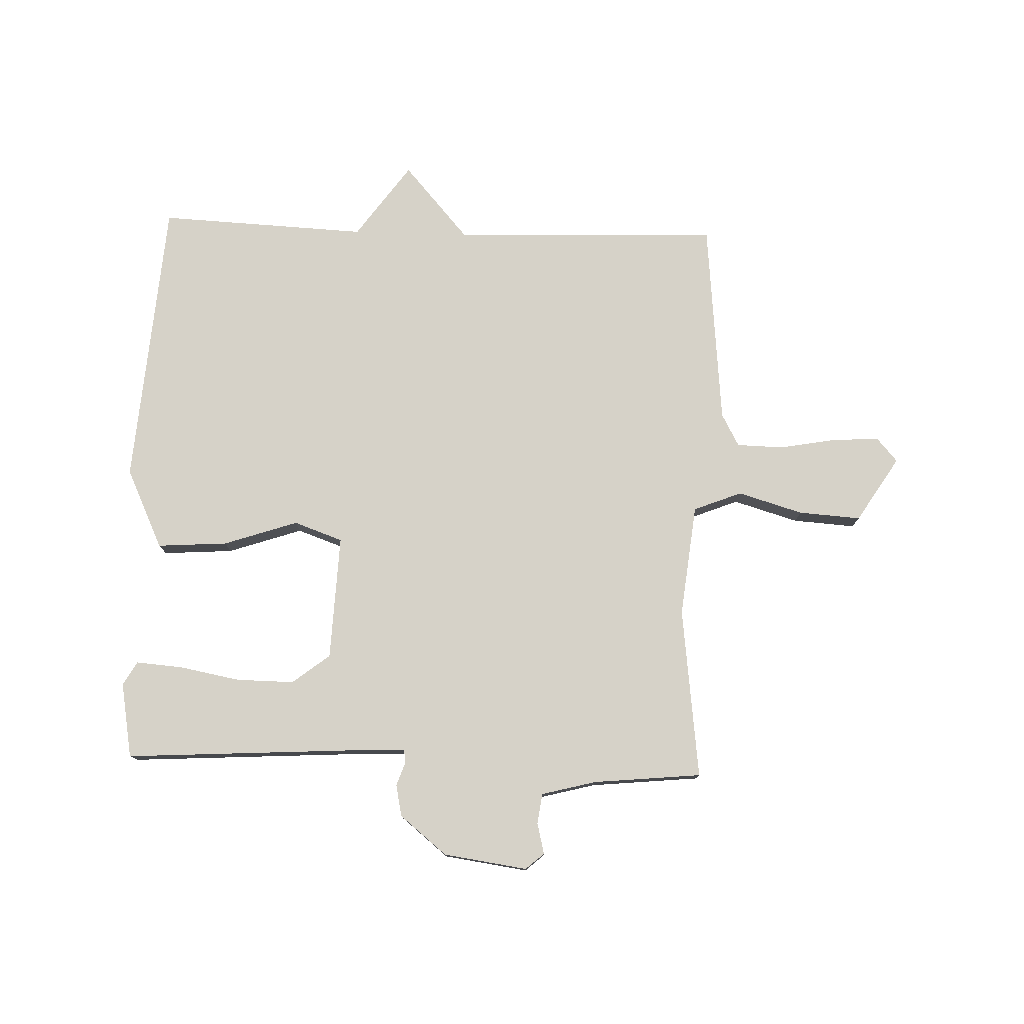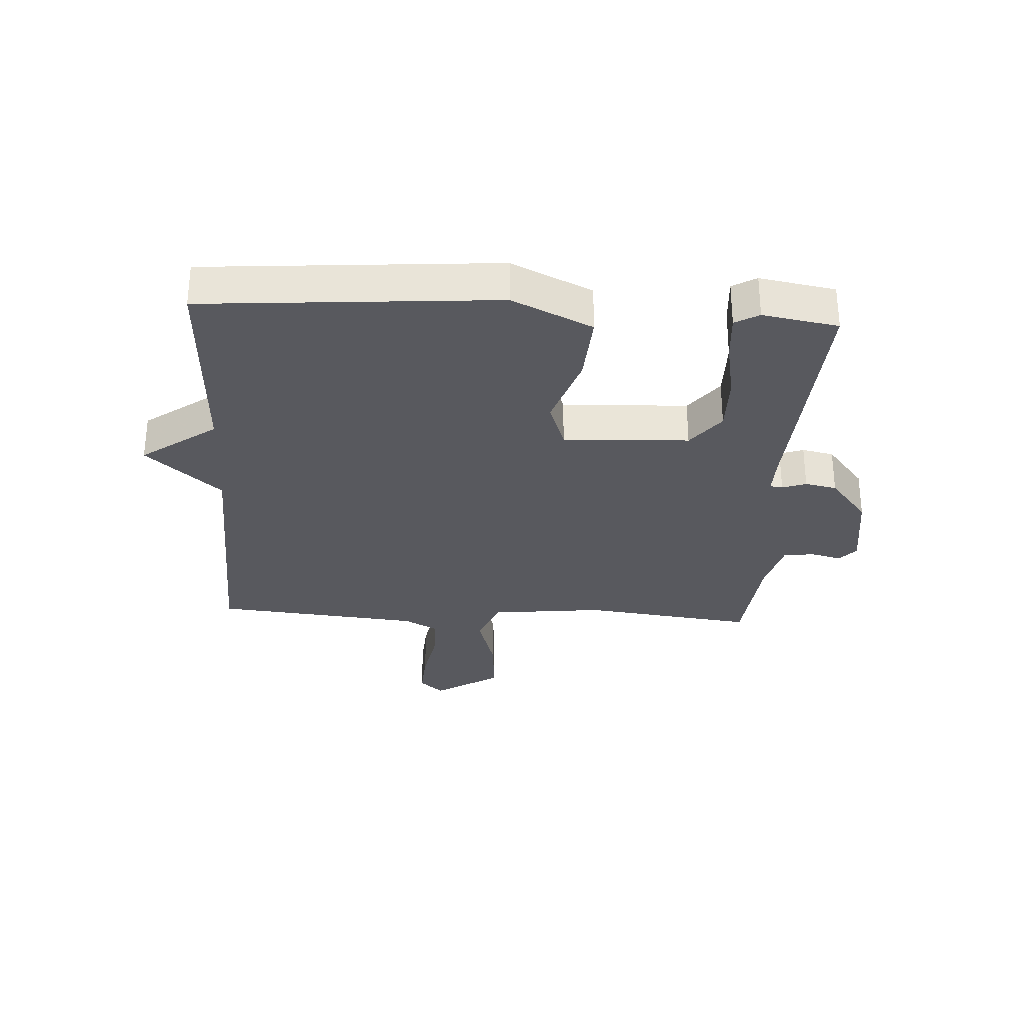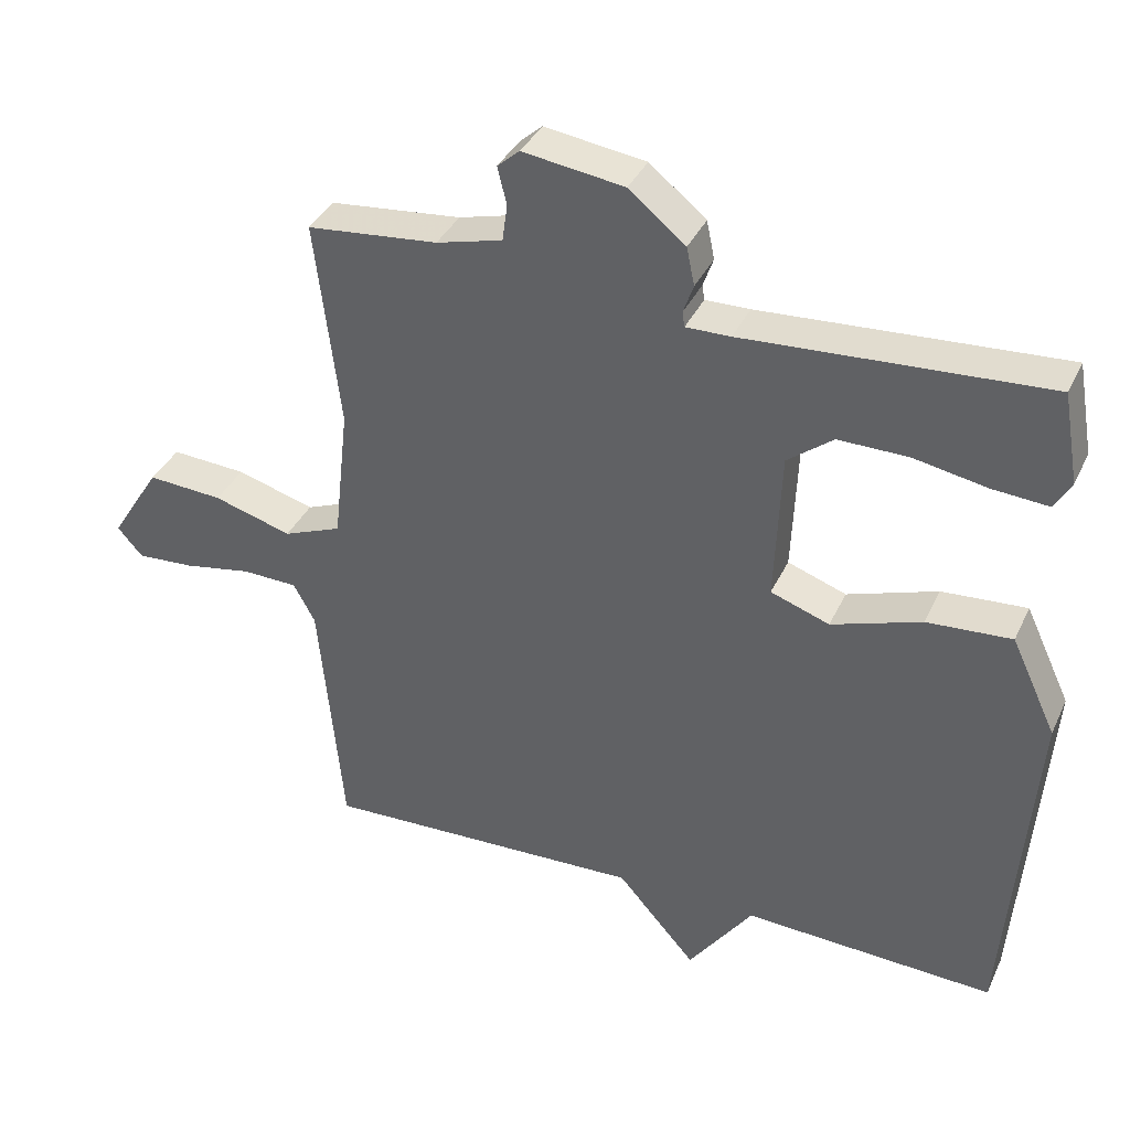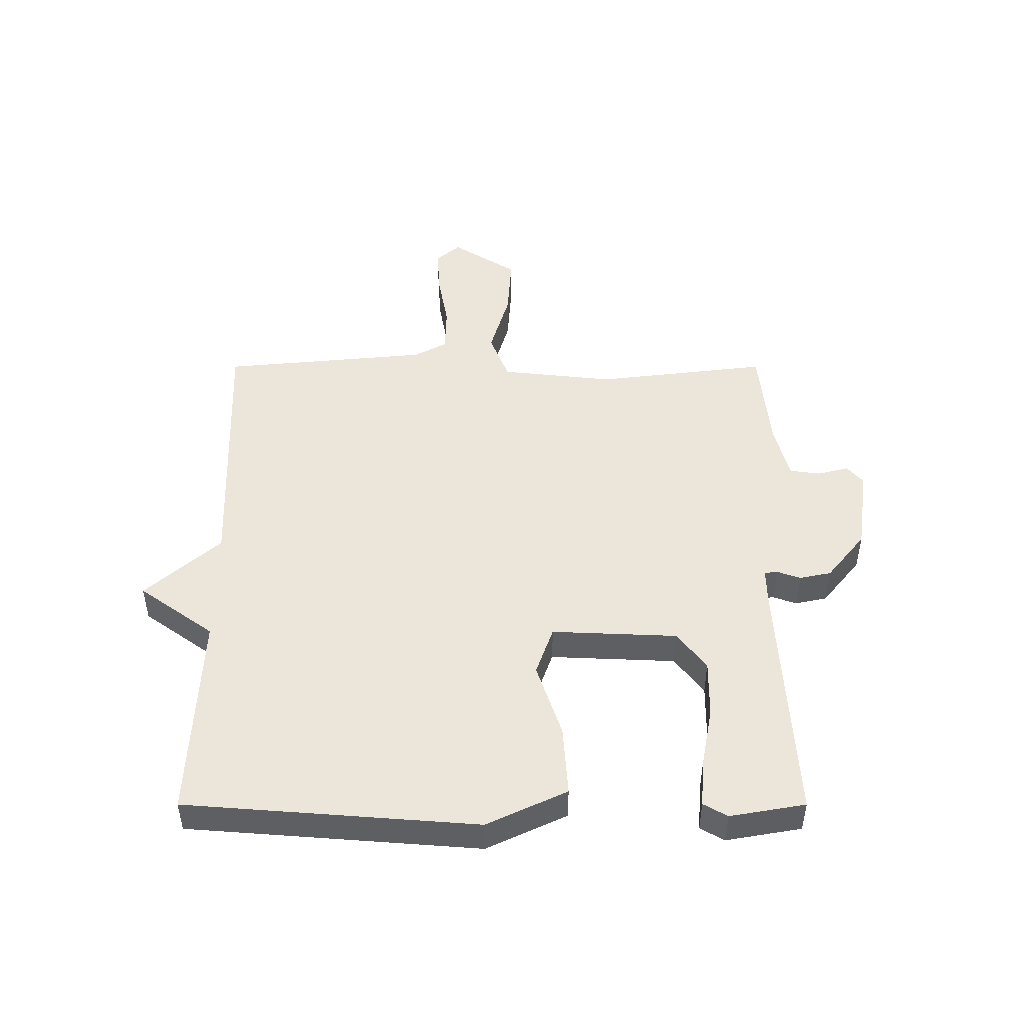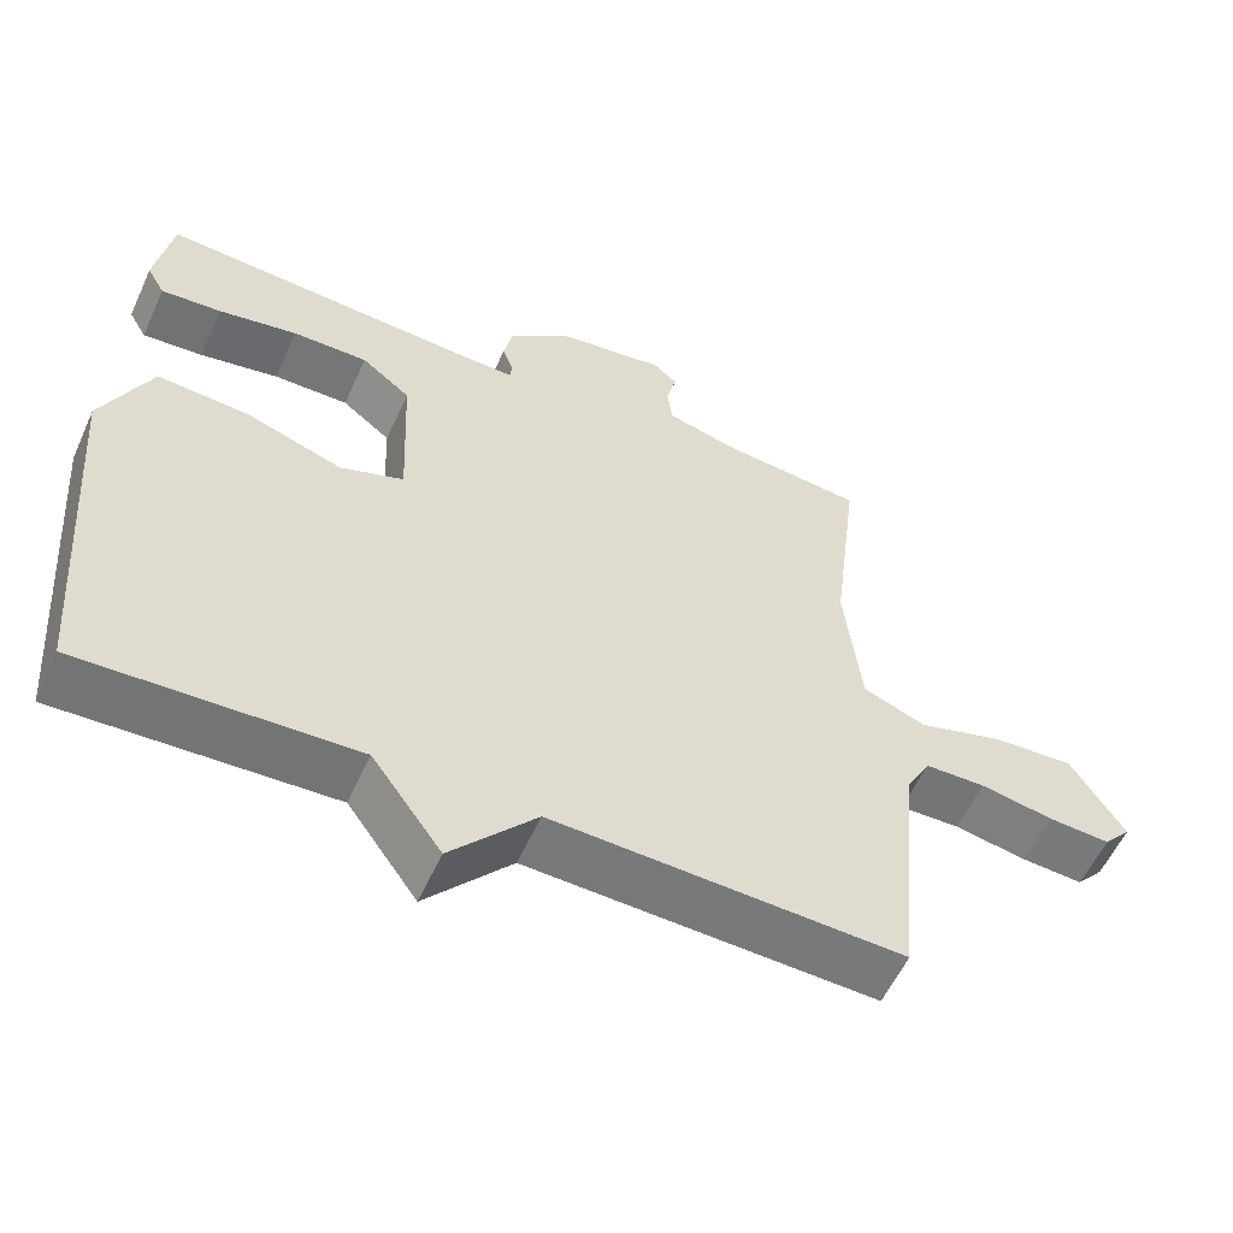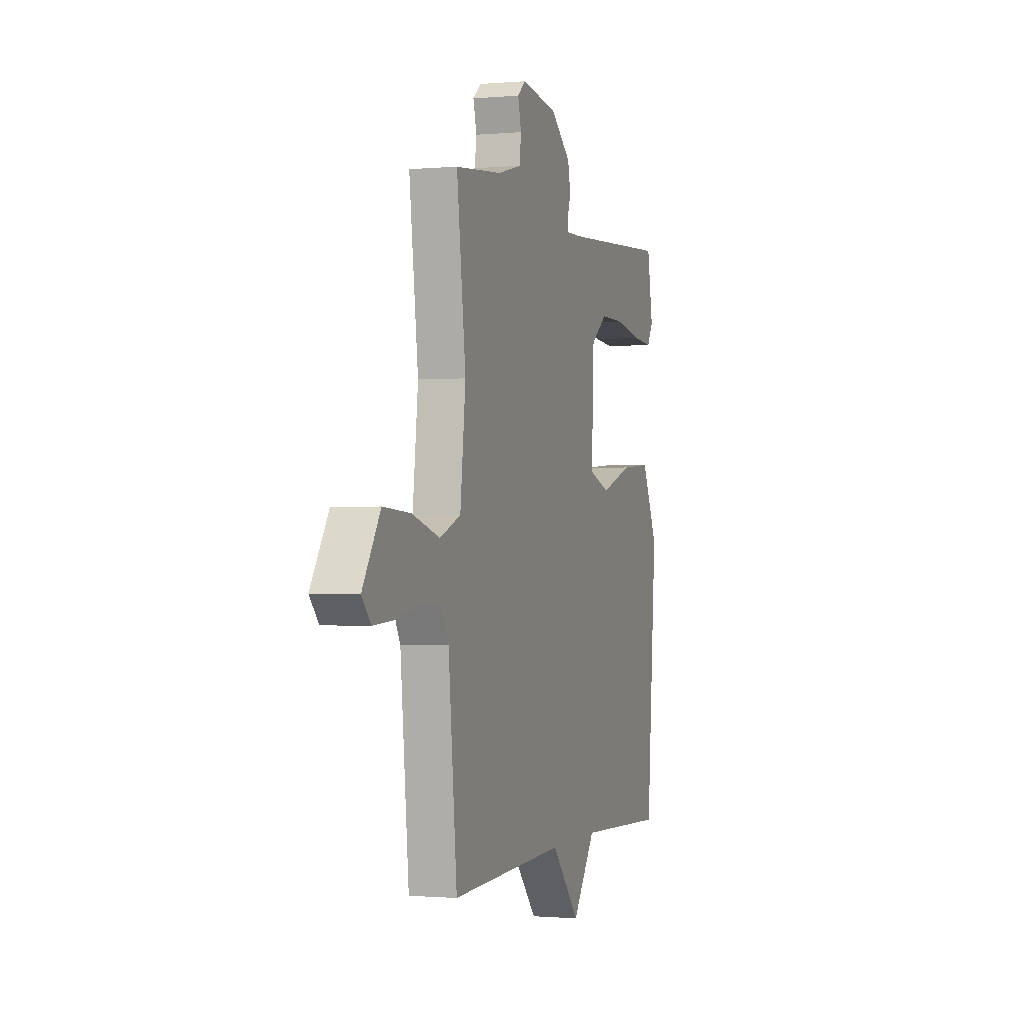
<metadata>
{"format":"obj","ext":"obj","renderer":"f3d","projection":"perspective","resolution":1024,"background":"white","views":[{"elev":77.8,"azim":1.9,"up":"+Y"},{"elev":-30.3,"azim":-93.3,"up":"+Y"},{"elev":36.8,"azim":-157.1,"up":"+Z"},{"elev":48.1,"azim":-90.0,"up":"+Y"},{"elev":-57.0,"azim":-24.3,"up":"+Z"},{"elev":-0.8,"azim":108.4,"up":"+Z"}]}
</metadata>
<code>
v -0.5 0.07 0.5
v -0.081 0.07 0.475
v -0.019 0.07 0.474
v -0.016 0.07 0.495
v -0.03 0.07 0.535
v -0.019 0.07 0.588
v 0.06 0.07 0.652
v 0.201 0.07 0.672
v 0.232 0.07 0.645
v 0.219 0.07 0.593
v 0.226 0.07 0.542
v 0.318 0.07 0.518
v 0.5 0.07 0.5
v 0.465 0.07 0.212
v 0.486 0.07 0.023
v 0.567 0.07 -0.009
v 0.676 0.07 0.023
v 0.781 0.07 0.03
v 0.85 0.07 -0.079
v 0.815 0.07 -0.119
v 0.735 0.07 -0.114
v 0.641 0.07 -0.097
v 0.563 0.07 -0.099
v 0.533 0.07 -0.154
v 0.5 0.07 -0.5
v 0.051 0.07 -0.484
v -0.059 0.07 -0.609
v -0.149 0.07 -0.484
v -0.5 0.07 -0.5
v -0.538 0.07 -0.012
v -0.475 0.07 0.122
v -0.357 0.07 0.114
v -0.232 0.07 0.072
v -0.15 0.07 0.101
v -0.159 0.07 0.311
v -0.222 0.07 0.36
v -0.319 0.07 0.359
v -0.421 0.07 0.34
v -0.499 0.07 0.334
v -0.522 0.07 0.374
v -0.5 0 0.5
v -0.081 0 0.475
v -0.019 0 0.474
v -0.016 0 0.495
v -0.03 0 0.535
v -0.019 0 0.588
v 0.06 0 0.652
v 0.201 0 0.672
v 0.232 0 0.645
v 0.219 0 0.593
v 0.226 0 0.542
v 0.318 0 0.518
v 0.5 0 0.5
v 0.465 0 0.212
v 0.486 0 0.023
v 0.567 0 -0.009
v 0.676 0 0.023
v 0.781 0 0.03
v 0.85 0 -0.079
v 0.815 0 -0.119
v 0.735 0 -0.114
v 0.641 0 -0.097
v 0.563 0 -0.099
v 0.533 0 -0.154
v 0.5 0 -0.5
v 0.051 0 -0.484
v -0.059 0 -0.609
v -0.149 0 -0.484
v -0.5 0 -0.5
v -0.538 0 -0.012
v -0.475 0 0.122
v -0.357 0 0.114
v -0.232 0 0.072
v -0.15 0 0.101
v -0.159 0 0.311
v -0.222 0 0.36
v -0.319 0 0.359
v -0.421 0 0.34
v -0.499 0 0.334
v -0.522 0 0.374
f 40 1 2
f 39 40 2
f 38 39 2
f 37 38 2
f 36 37 2 3
f 35 36 3
f 34 35 3
f 31 32 33
f 30 31 33
f 29 30 33
f 28 29 33
f 28 33 34
f 27 28 34
f 26 27 34
f 26 34 3
f 25 26 3
f 24 25 3
f 20 21 22
f 19 20 22
f 18 19 22
f 17 18 22
f 16 17 22
f 15 16 22 23
f 12 13 14
f 11 12 14 15
f 8 9 10
f 7 8 10
f 6 7 10
f 5 6 10
f 4 5 10
f 4 10 11
f 24 3 4
f 23 24 4
f 15 23 4
f 4 11 15
f 42 41 80
f 42 80 79
f 42 79 78
f 42 78 77
f 43 42 77 76
f 43 76 75
f 43 75 74
f 73 72 71
f 73 71 70
f 73 70 69
f 73 69 68
f 74 73 68
f 74 68 67
f 74 67 66
f 43 74 66
f 43 66 65
f 43 65 64
f 62 61 60
f 62 60 59
f 62 59 58
f 62 58 57
f 62 57 56
f 63 62 56 55
f 54 53 52
f 55 54 52 51
f 50 49 48
f 50 48 47
f 50 47 46
f 50 46 45
f 50 45 44
f 51 50 44
f 44 43 64
f 44 64 63
f 44 63 55
f 55 51 44
f 1 41 42 2
f 2 42 43 3
f 3 43 44 4
f 4 44 45 5
f 5 45 46 6
f 6 46 47 7
f 7 47 48 8
f 8 48 49 9
f 9 49 50 10
f 10 50 51 11
f 11 51 52 12
f 12 52 53 13
f 13 53 54 14
f 14 54 55 15
f 15 55 56 16
f 16 56 57 17
f 17 57 58 18
f 18 58 59 19
f 19 59 60 20
f 20 60 61 21
f 21 61 62 22
f 22 62 63 23
f 23 63 64 24
f 24 64 65 25
f 25 65 66 26
f 26 66 67 27
f 27 67 68 28
f 28 68 69 29
f 29 69 70 30
f 30 70 71 31
f 31 71 72 32
f 32 72 73 33
f 33 73 74 34
f 34 74 75 35
f 35 75 76 36
f 36 76 77 37
f 37 77 78 38
f 38 78 79 39
f 39 79 80 40
f 40 80 41 1

</code>
